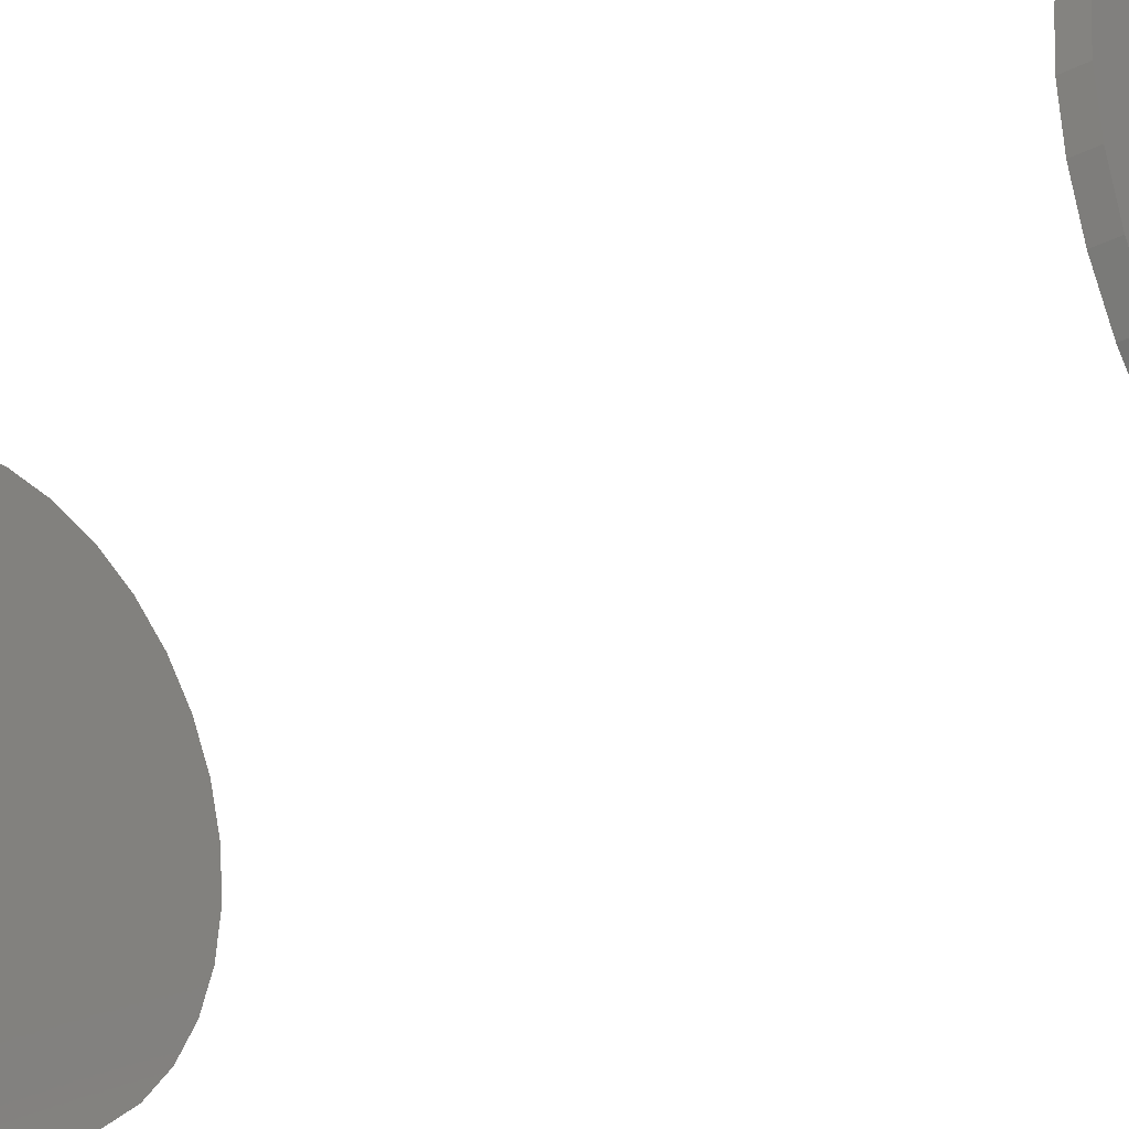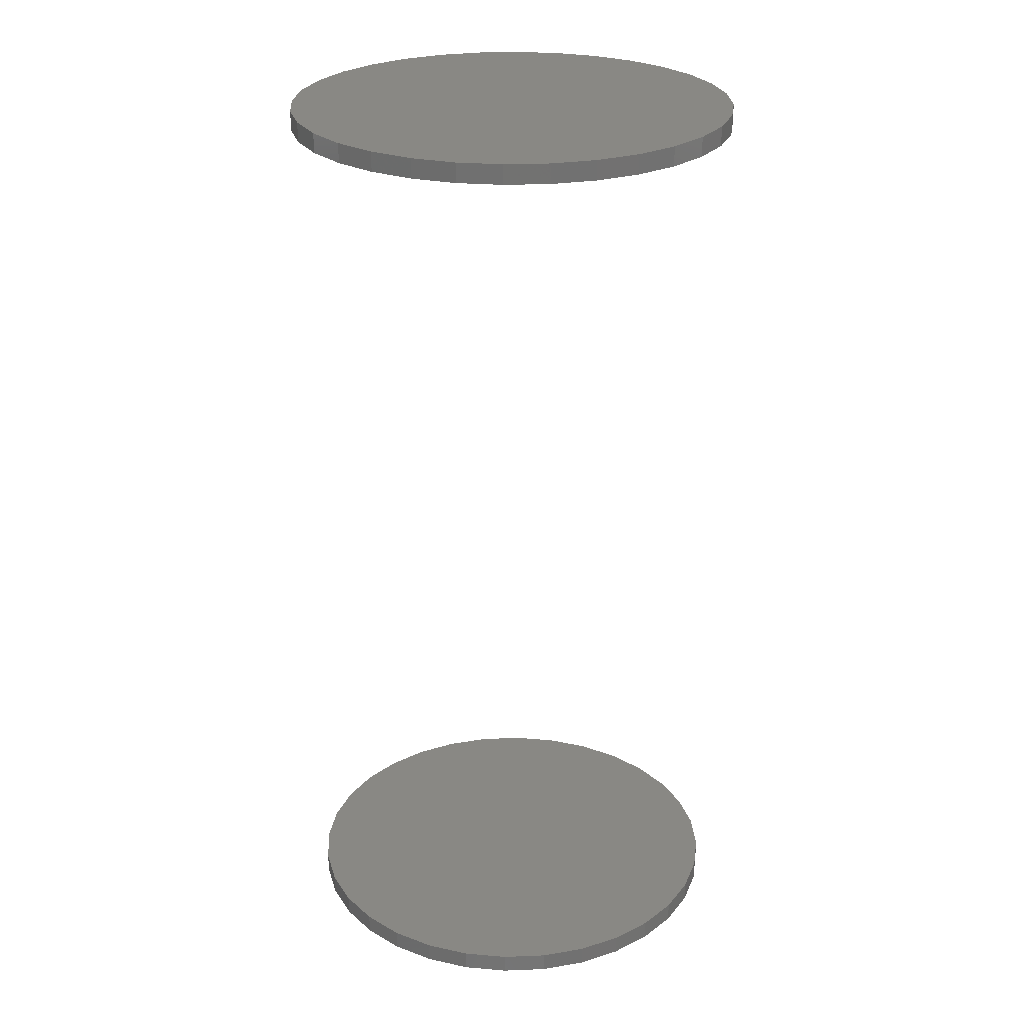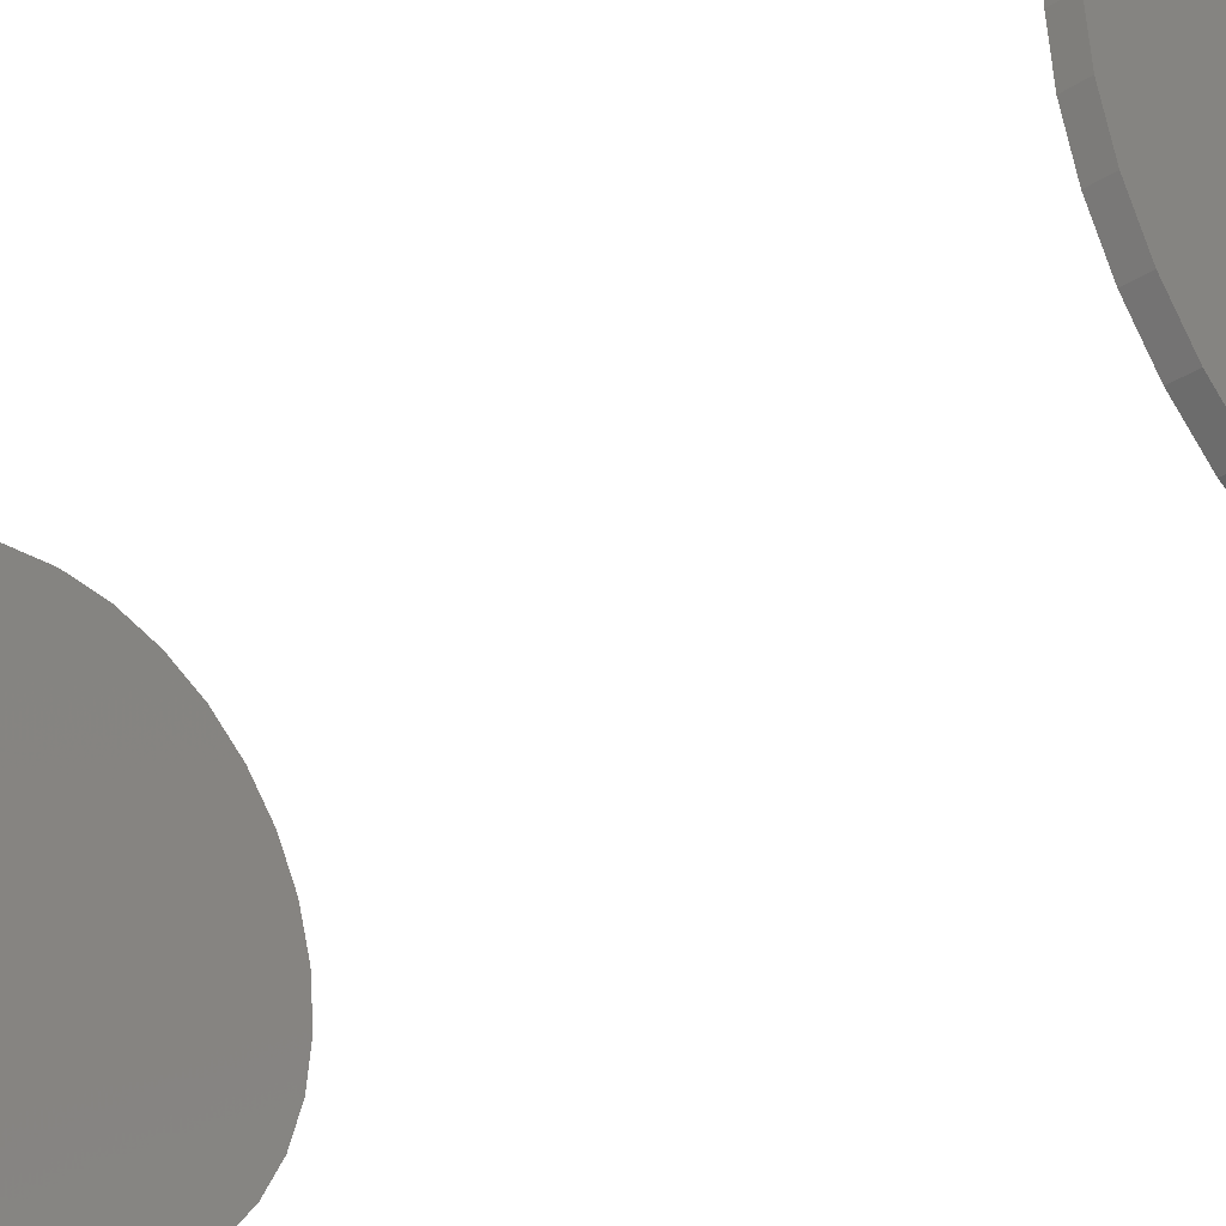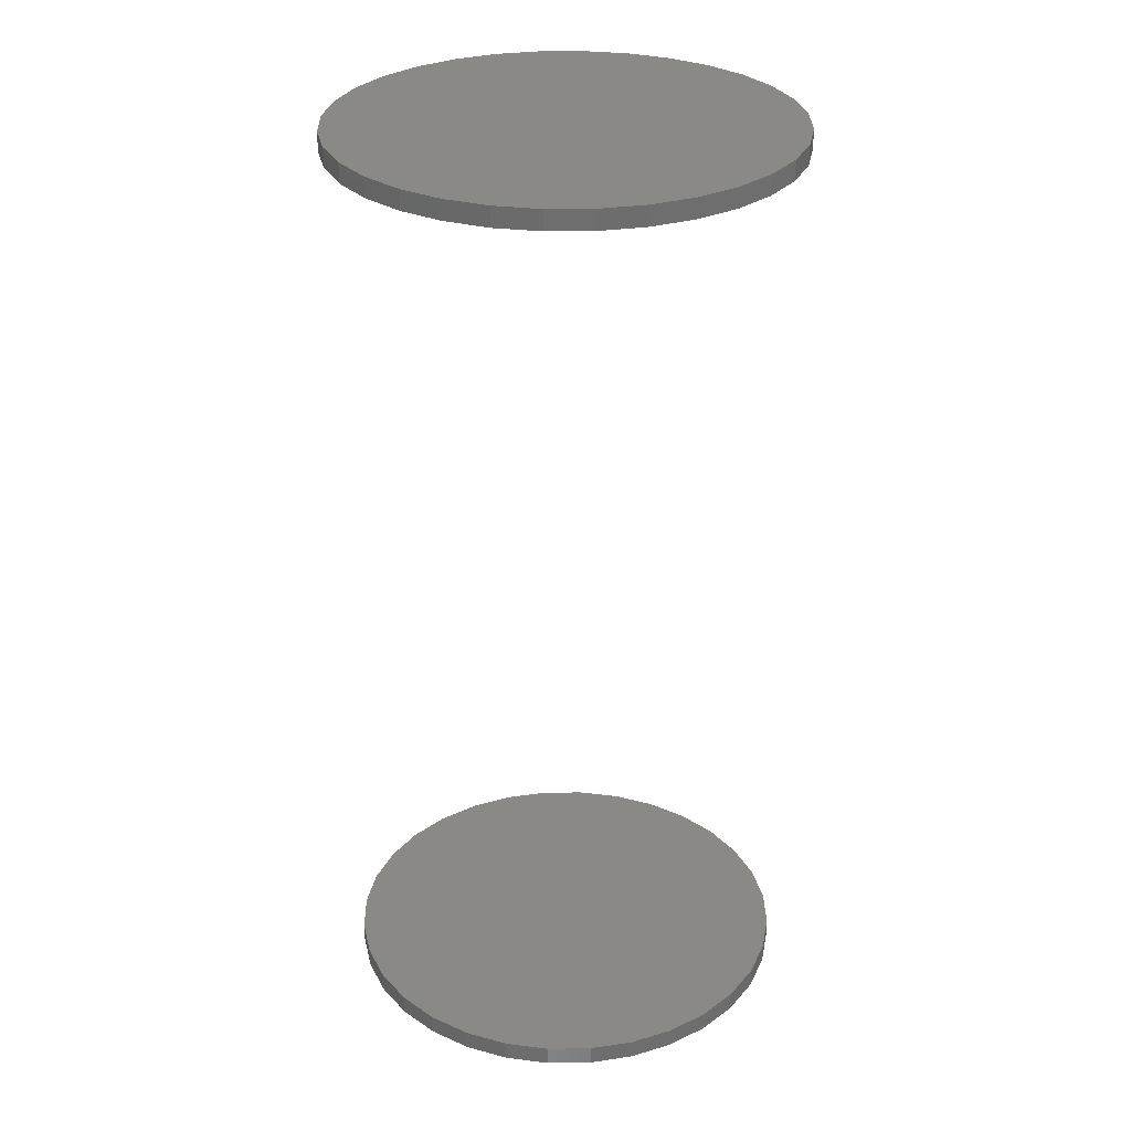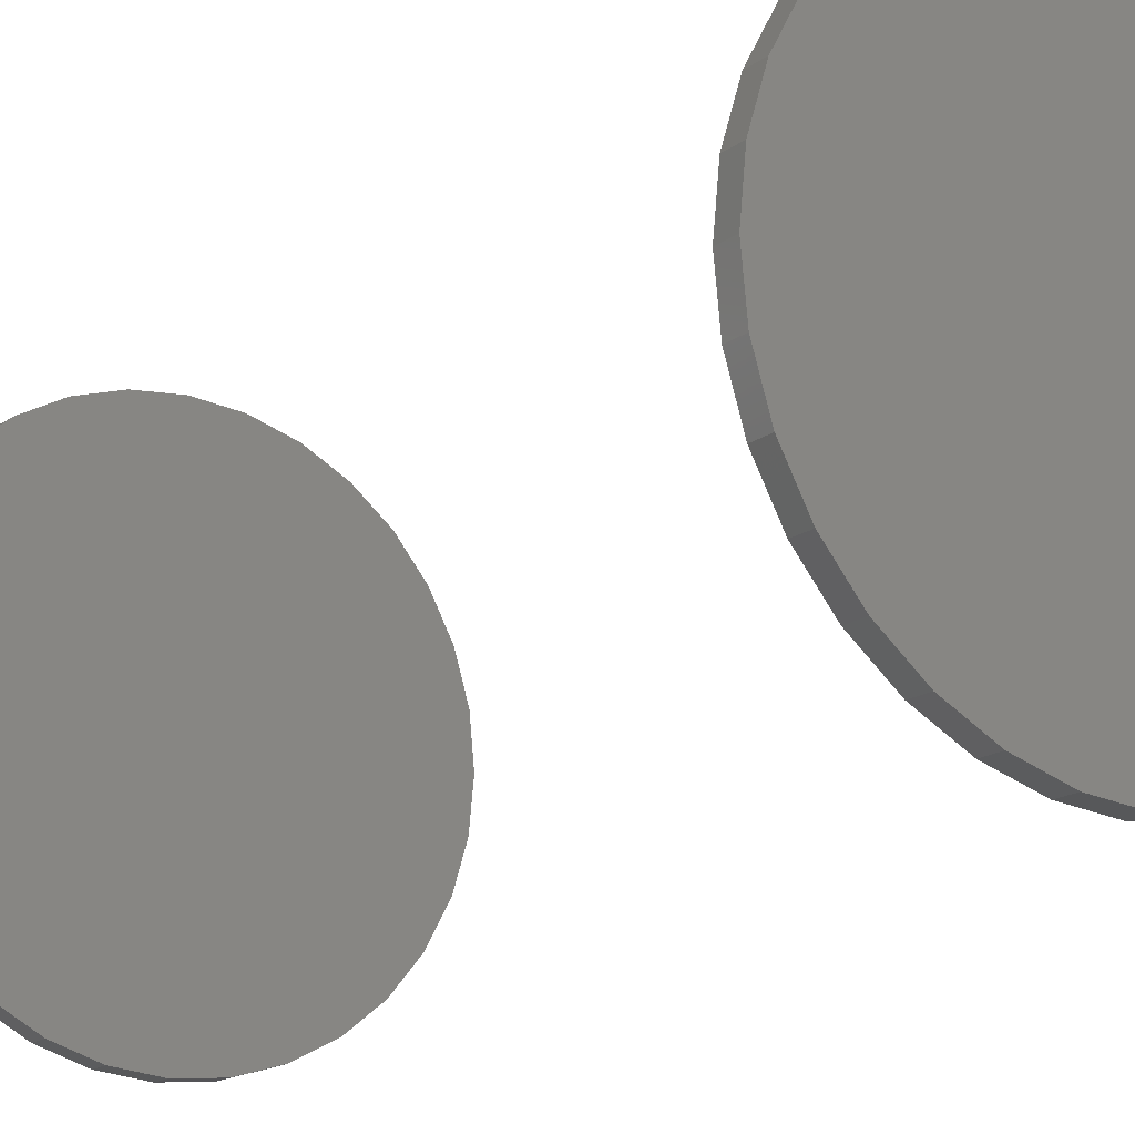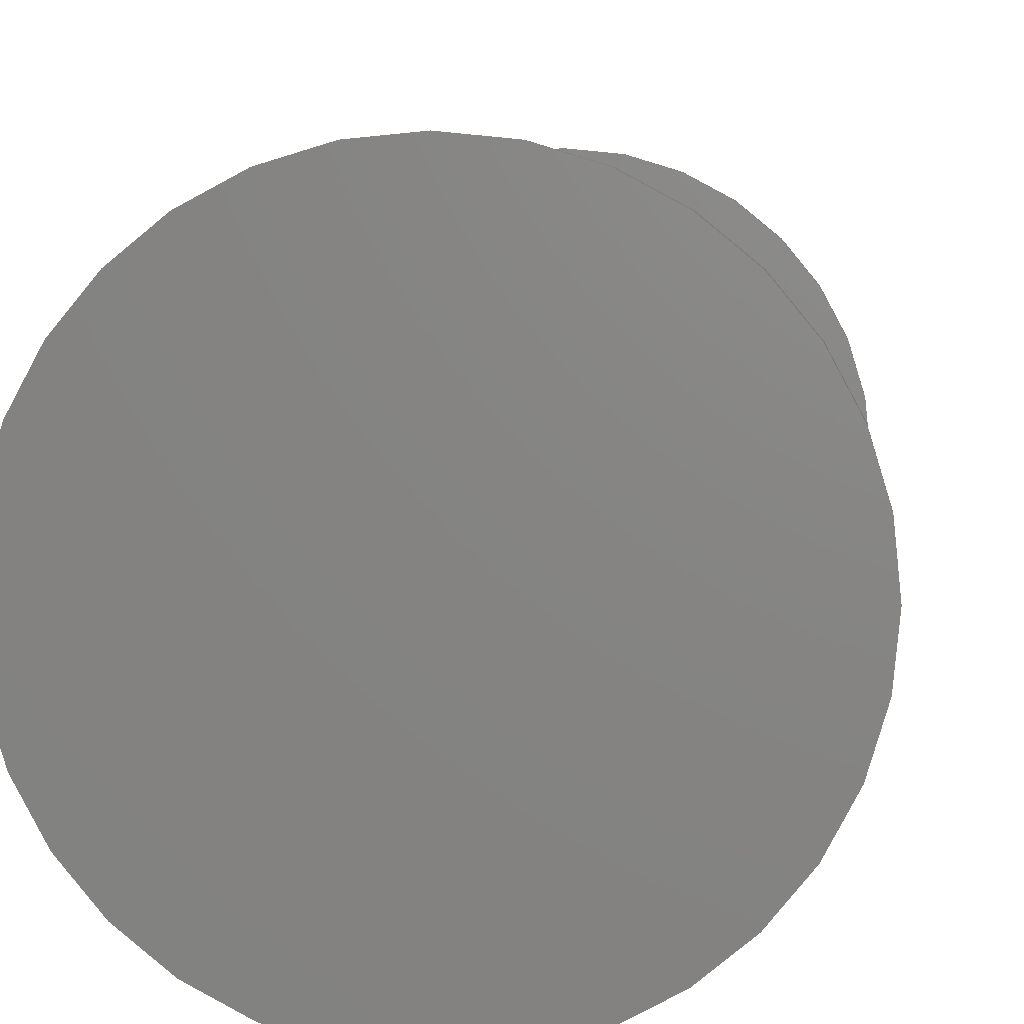
<metadata>
{"format":"stl","ext":"stl","renderer":"f3d","projection":"perspective","resolution":1024,"background":"white","views":[{"elev":-29.9,"azim":-53.4,"up":"+Z"},{"elev":26.2,"azim":-99.2,"up":"+Y"},{"elev":-32.9,"azim":-48.0,"up":"+Z"},{"elev":29.8,"azim":-51.6,"up":"+Y"},{"elev":-16.2,"azim":-34.0,"up":"+Z"},{"elev":5.3,"azim":-175.2,"up":"+Z"}]}
</metadata>
<code>
# stl→obj: 128 verts, 248 faces
v -0.1796 -0.7344 2.175e-17
v -0.1796 -0.75 2.175e-17
v -0.1761 -0.7344 0.03542
v -0.1761 -0.75 0.03542
v -0.1658 -0.7344 0.06949
v -0.1658 -0.75 0.06949
v -0.149 -0.7344 0.1009
v -0.149 -0.75 0.1009
v -0.1264 -0.7344 0.1284
v -0.1264 -0.75 0.1284
v -0.09891 -0.7344 0.151
v -0.09891 -0.75 0.151
v -0.06751 -0.7344 0.1678
v -0.06751 -0.75 0.1678
v -0.03345 -0.7344 0.1781
v -0.03345 -0.75 0.1781
v 0.001974 -0.7344 0.1816
v 0.001974 -0.75 0.1816
v 0.0374 -0.7344 0.1781
v 0.0374 -0.75 0.1781
v 0.07146 -0.7344 0.1678
v 0.07146 -0.75 0.1678
v 0.1029 -0.7344 0.151
v 0.1029 -0.75 0.151
v 0.1304 -0.7344 0.1284
v 0.1304 -0.75 0.1284
v 0.153 -0.7344 0.1009
v 0.153 -0.75 0.1009
v 0.1697 -0.7344 0.06949
v 0.1697 -0.75 0.06949
v 0.1801 -0.7344 0.03542
v 0.1801 -0.75 0.03542
v 0.1836 -0.7344 -6.719e-17
v 0.1836 -0.75 -2.272e-17
v -0.1796 -1.008e-17 2.175e-17
v -0.1796 -0.01562 2.175e-17
v -0.1761 -9.886e-18 0.03542
v -0.1761 -0.01562 0.03542
v -0.1658 -9.312e-18 0.06949
v -0.1658 -0.01562 0.06949
v -0.149 -8.381e-18 0.1009
v -0.149 -0.01562 0.1009
v -0.1264 -7.127e-18 0.1284
v -0.1264 -0.01562 0.1284
v -0.09891 -5.6e-18 0.151
v -0.09891 -0.01562 0.151
v -0.06751 -3.857e-18 0.1678
v -0.06751 -0.01562 0.1678
v -0.03345 -1.966e-18 0.1781
v -0.03345 -0.01562 0.1781
v 0.001974 1.234e-33 0.1816
v 0.001974 -0.01562 0.1816
v 0.0374 1.966e-18 0.1781
v 0.0374 -0.01562 0.1781
v 0.07146 3.857e-18 0.1678
v 0.07146 -0.01562 0.1678
v 0.1029 5.6e-18 0.151
v 0.1029 -0.01562 0.151
v 0.1304 7.127e-18 0.1284
v 0.1304 -0.01562 0.1284
v 0.153 8.381e-18 0.1009
v 0.153 -0.01562 0.1009
v 0.1697 9.312e-18 0.06949
v 0.1697 -0.01562 0.06949
v 0.1801 9.886e-18 0.03542
v 0.1801 -0.01562 0.03542
v 0.1836 1.008e-17 -2.272e-17
v 0.1836 -0.01562 -2.272e-17
v 0.1801 -0.7344 -0.03542
v 0.1801 -0.75 -0.03542
v 0.1697 -0.7344 -0.06949
v 0.1697 -0.75 -0.06949
v 0.153 -0.7344 -0.1009
v 0.153 -0.75 -0.1009
v 0.1304 -0.7344 -0.1284
v 0.1304 -0.75 -0.1284
v 0.1029 -0.7344 -0.151
v 0.1029 -0.75 -0.151
v 0.07146 -0.7344 -0.1678
v 0.07146 -0.75 -0.1678
v 0.0374 -0.7344 -0.1781
v 0.0374 -0.75 -0.1781
v 0.001974 -0.7344 -0.1816
v 0.001974 -0.75 -0.1816
v -0.03345 -0.7344 -0.1781
v -0.03345 -0.75 -0.1781
v -0.06751 -0.7344 -0.1678
v -0.06751 -0.75 -0.1678
v -0.09891 -0.7344 -0.151
v -0.09891 -0.75 -0.151
v -0.1264 -0.7344 -0.1284
v -0.1264 -0.75 -0.1284
v -0.149 -0.7344 -0.1009
v -0.149 -0.75 -0.1009
v -0.1658 -0.7344 -0.06949
v -0.1658 -0.75 -0.06949
v -0.1761 -0.7344 -0.03542
v -0.1761 -0.75 -0.03542
v 0.1801 9.886e-18 -0.03542
v 0.1801 -0.01562 -0.03542
v 0.1697 9.312e-18 -0.06949
v 0.1697 -0.01562 -0.06949
v 0.153 8.381e-18 -0.1009
v 0.153 -0.01562 -0.1009
v 0.1304 7.127e-18 -0.1284
v 0.1304 -0.01562 -0.1284
v 0.1029 5.6e-18 -0.151
v 0.1029 -0.01562 -0.151
v 0.07146 3.857e-18 -0.1678
v 0.07146 -0.01562 -0.1678
v 0.0374 1.966e-18 -0.1781
v 0.0374 -0.01562 -0.1781
v 0.001974 -2.469e-33 -0.1816
v 0.001974 -0.01562 -0.1816
v -0.03345 -1.966e-18 -0.1781
v -0.03345 -0.01562 -0.1781
v -0.06751 -3.857e-18 -0.1678
v -0.06751 -0.01562 -0.1678
v -0.09891 -5.6e-18 -0.151
v -0.09891 -0.01562 -0.151
v -0.1264 -7.127e-18 -0.1284
v -0.1264 -0.01562 -0.1284
v -0.149 -8.381e-18 -0.1009
v -0.149 -0.01562 -0.1009
v -0.1658 -9.312e-18 -0.06949
v -0.1658 -0.01562 -0.06949
v -0.1761 -9.886e-18 -0.03542
v -0.1761 -0.01562 -0.03542
f 1 2 3
f 3 2 4
f 3 4 5
f 5 4 6
f 5 6 7
f 7 6 8
f 7 8 9
f 9 8 10
f 9 10 11
f 11 10 12
f 11 12 13
f 13 12 14
f 13 14 15
f 15 14 16
f 15 16 17
f 17 16 18
f 17 18 19
f 19 18 20
f 19 20 21
f 21 20 22
f 21 22 23
f 23 22 24
f 23 24 25
f 25 24 26
f 25 26 27
f 27 26 28
f 27 28 29
f 29 28 30
f 29 30 31
f 31 30 32
f 31 32 33
f 33 32 34
f 35 36 37
f 37 36 38
f 37 38 39
f 39 38 40
f 39 40 41
f 41 40 42
f 41 42 43
f 43 42 44
f 43 44 45
f 45 44 46
f 45 46 47
f 47 46 48
f 47 48 49
f 49 48 50
f 49 50 51
f 51 50 52
f 51 52 53
f 53 52 54
f 53 54 55
f 55 54 56
f 55 56 57
f 57 56 58
f 57 58 59
f 59 58 60
f 59 60 61
f 61 60 62
f 61 62 63
f 63 62 64
f 63 64 65
f 65 64 66
f 65 66 67
f 67 66 68
f 33 34 69
f 69 34 70
f 69 70 71
f 71 70 72
f 71 72 73
f 73 72 74
f 73 74 75
f 75 74 76
f 75 76 77
f 77 76 78
f 77 78 79
f 79 78 80
f 79 80 81
f 81 80 82
f 81 82 83
f 83 82 84
f 83 84 85
f 85 84 86
f 85 86 87
f 87 86 88
f 87 88 89
f 89 88 90
f 89 90 91
f 91 90 92
f 91 92 93
f 93 92 94
f 93 94 95
f 95 94 96
f 95 96 97
f 97 96 98
f 97 98 1
f 1 98 2
f 67 68 99
f 99 68 100
f 99 100 101
f 101 100 102
f 101 102 103
f 103 102 104
f 103 104 105
f 105 104 106
f 105 106 107
f 107 106 108
f 107 108 109
f 109 108 110
f 109 110 111
f 111 110 112
f 111 112 113
f 113 112 114
f 113 114 115
f 115 114 116
f 115 116 117
f 117 116 118
f 117 118 119
f 119 118 120
f 119 120 121
f 121 120 122
f 121 122 123
f 123 122 124
f 123 124 125
f 125 124 126
f 125 126 127
f 127 126 128
f 127 128 35
f 35 128 36
f 50 54 52
f 54 50 48
f 54 48 56
f 110 116 112
f 112 116 114
f 56 48 58
f 58 48 46
f 58 46 60
f 60 46 44
f 60 44 62
f 62 44 42
f 62 42 64
f 64 42 40
f 64 40 66
f 66 40 38
f 66 38 68
f 68 38 36
f 68 36 100
f 100 36 128
f 100 128 102
f 102 128 126
f 102 126 104
f 104 126 124
f 104 124 106
f 106 124 122
f 106 122 108
f 108 122 120
f 108 120 110
f 110 120 118
f 110 118 116
f 17 19 15
f 13 15 19
f 21 13 19
f 81 85 79
f 83 85 81
f 85 87 79
f 79 87 89
f 79 89 77
f 77 89 91
f 77 91 75
f 75 91 93
f 75 93 73
f 73 93 95
f 73 95 71
f 71 95 97
f 71 97 69
f 69 97 1
f 69 1 33
f 33 1 3
f 33 3 31
f 31 3 5
f 31 5 29
f 29 5 7
f 29 7 27
f 27 7 9
f 27 9 25
f 25 9 11
f 25 11 23
f 23 11 13
f 23 13 21
f 16 20 18
f 20 16 14
f 20 14 22
f 80 86 82
f 82 86 84
f 22 14 24
f 24 14 12
f 24 12 26
f 26 12 10
f 26 10 28
f 28 10 8
f 28 8 30
f 30 8 6
f 30 6 32
f 32 6 4
f 32 4 34
f 34 4 2
f 34 2 70
f 70 2 98
f 70 98 72
f 72 98 96
f 72 96 74
f 74 96 94
f 74 94 76
f 76 94 92
f 76 92 78
f 78 92 90
f 78 90 80
f 80 90 88
f 80 88 86
f 51 53 49
f 47 49 53
f 55 47 53
f 111 115 109
f 113 115 111
f 115 117 109
f 109 117 119
f 109 119 107
f 107 119 121
f 107 121 105
f 105 121 123
f 105 123 103
f 103 123 125
f 103 125 101
f 101 125 127
f 101 127 99
f 99 127 35
f 99 35 67
f 67 35 37
f 67 37 65
f 65 37 39
f 65 39 63
f 63 39 41
f 63 41 61
f 61 41 43
f 61 43 59
f 59 43 45
f 59 45 57
f 57 45 47
f 57 47 55

</code>
